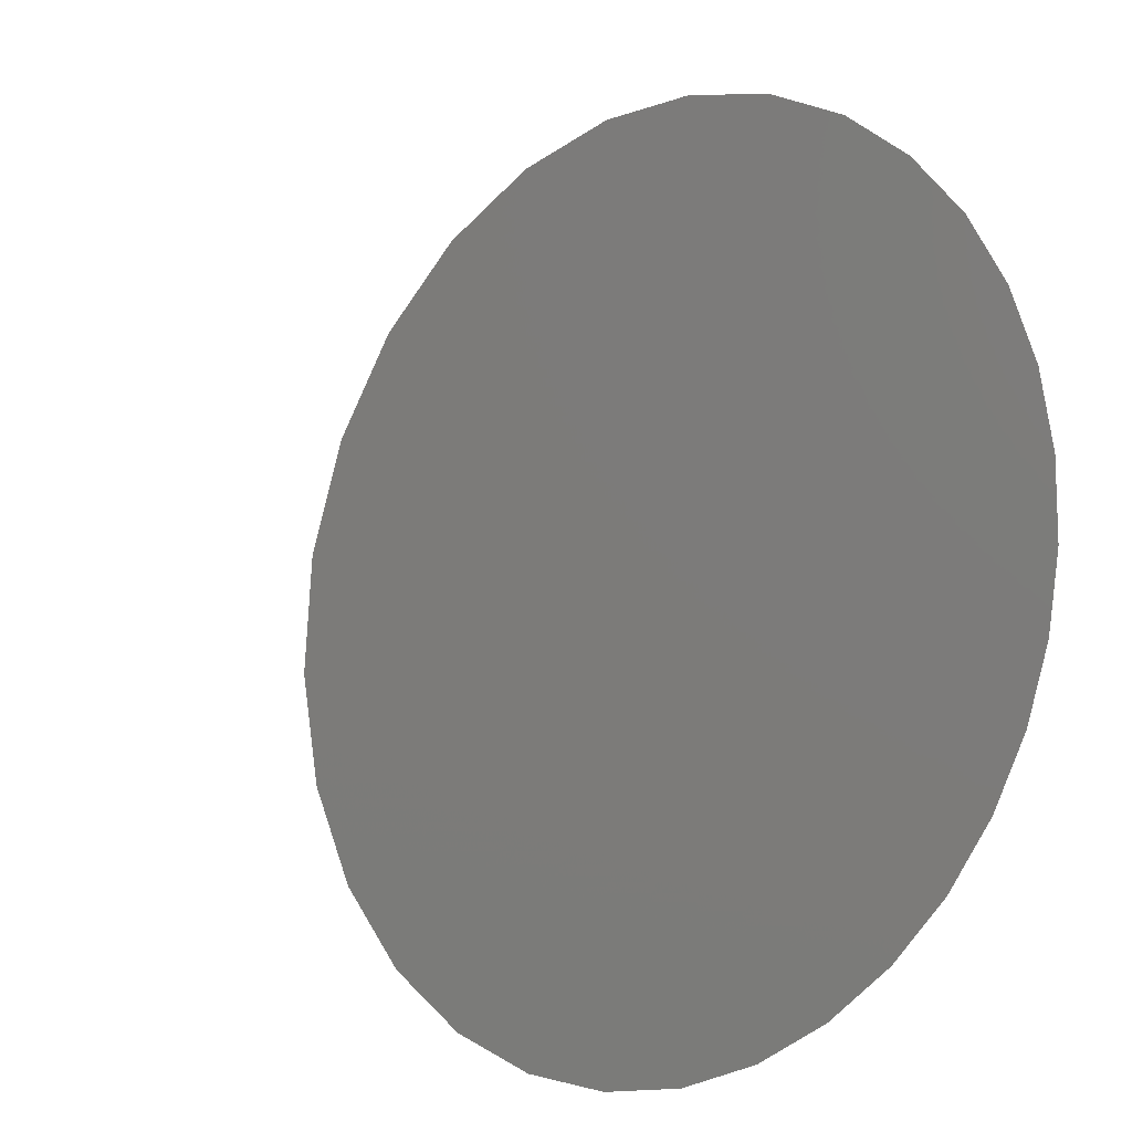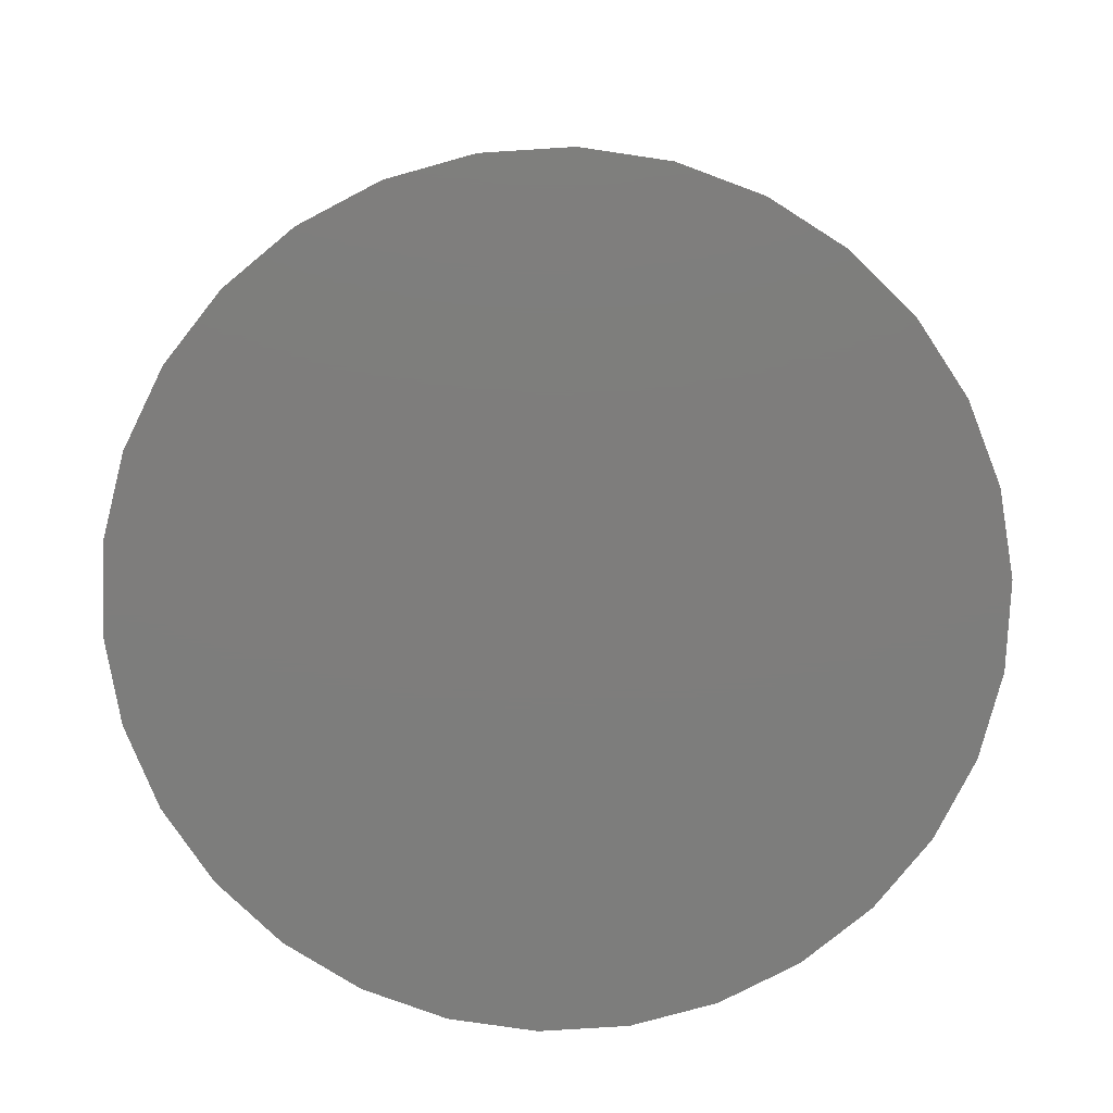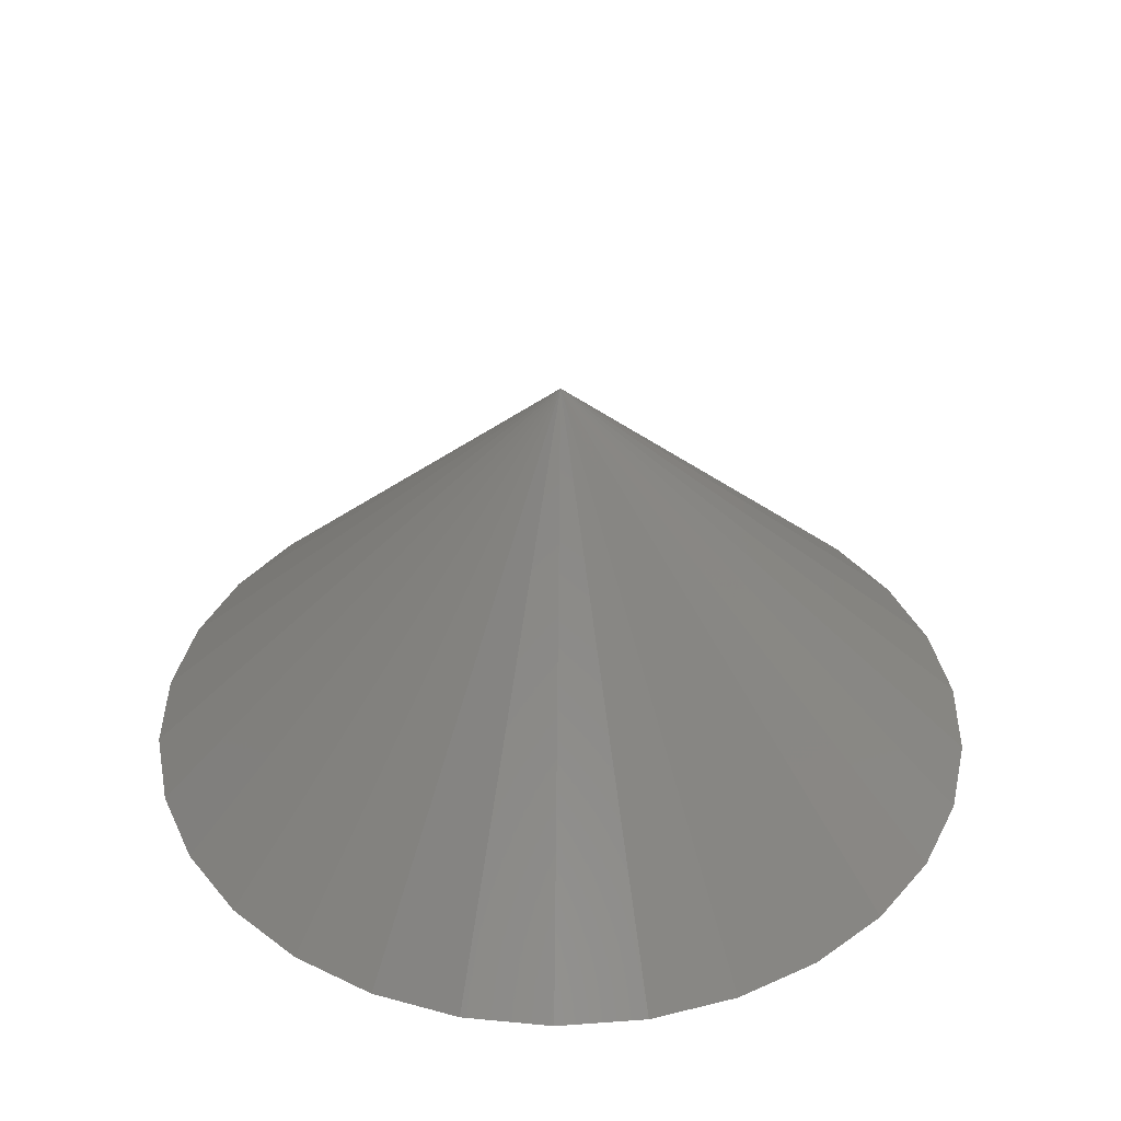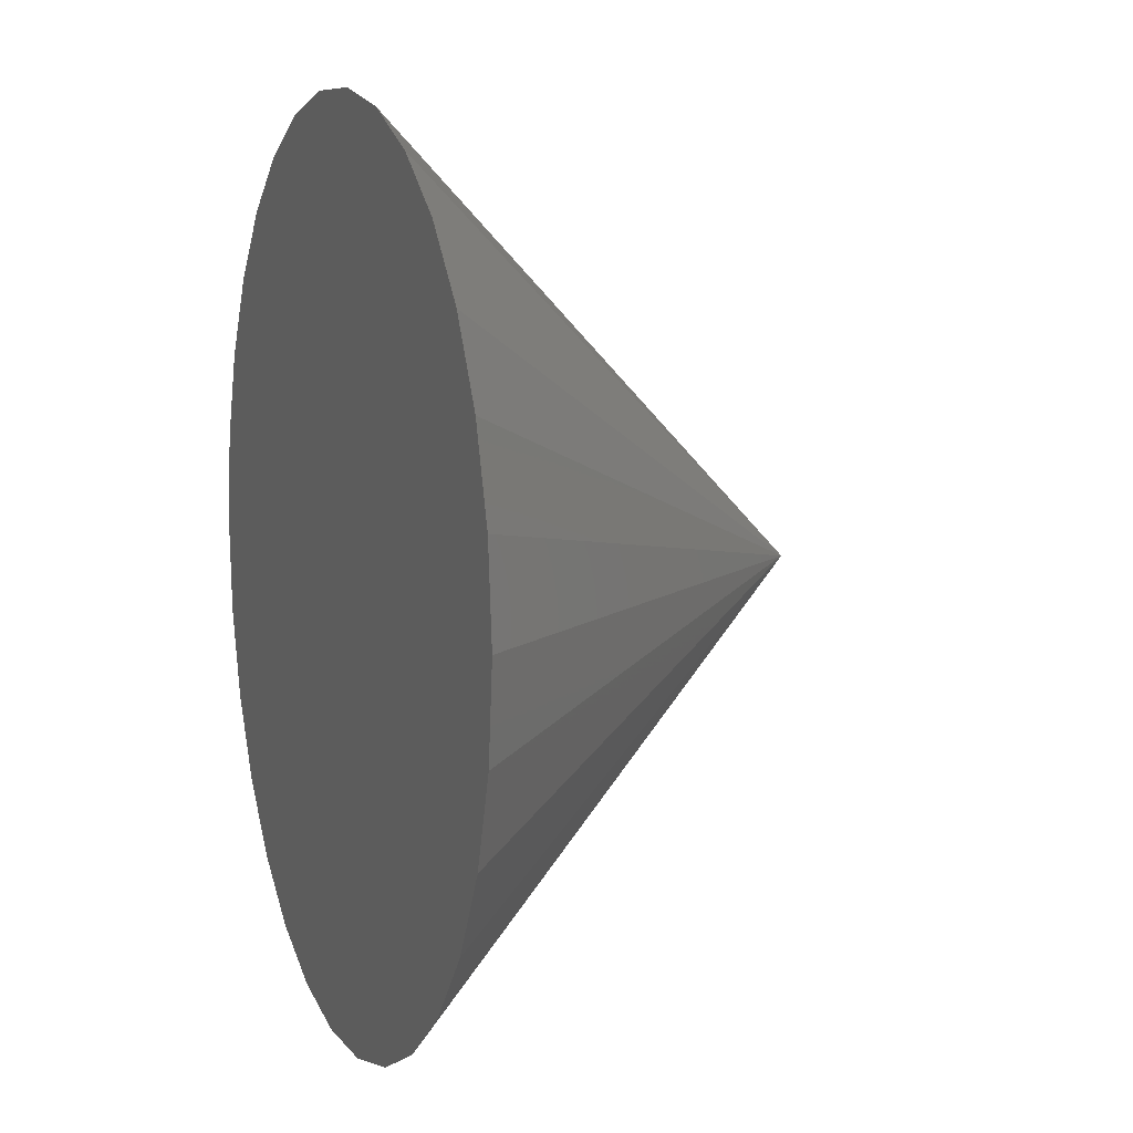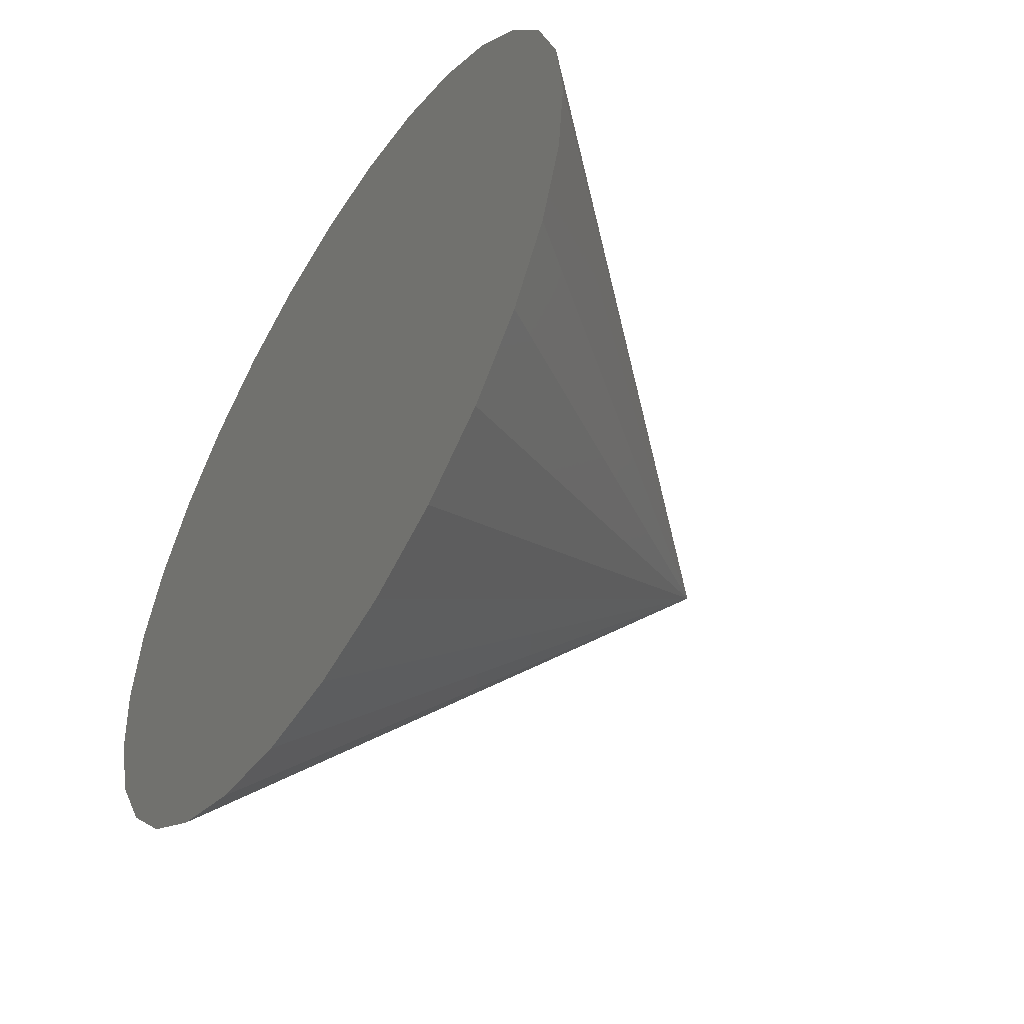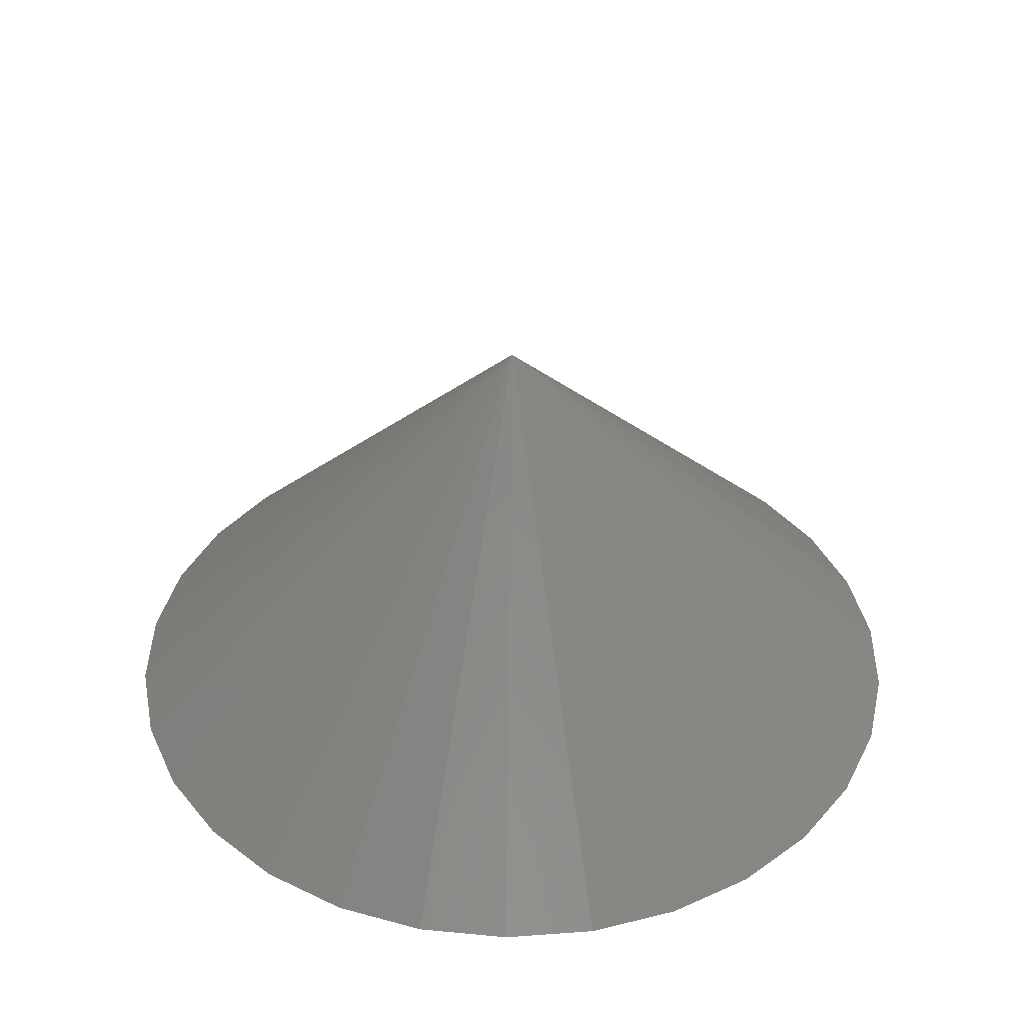
<metadata>
{"format":"stl","ext":"stl","renderer":"f3d","projection":"perspective","resolution":1024,"background":"white","views":[{"elev":10.7,"azim":-39.1,"up":"+Z"},{"elev":-77.0,"azim":-56.4,"up":"+Y"},{"elev":39.3,"azim":-29.2,"up":"+Y"},{"elev":7.9,"azim":70.0,"up":"+Z"},{"elev":-52.2,"azim":58.0,"up":"+Z"},{"elev":39.3,"azim":138.8,"up":"+Y"}]}
</metadata>
<code>
# stl→obj: 33 verts, 60 faces
v 0 1 0
v 0.9781 0 0.2079
v 1 0 0
v 0 0 0
v 0.9135 0 0.4067
v 0.809 0 0.5878
v 0.6691 0 0.7431
v 0.5 0 0.866
v 0.309 0 0.9511
v 0.1045 0 0.9945
v -0.1045 0 0.9945
v -0.309 0 0.9511
v -0.5 0 0.866
v -0.6691 0 0.7431
v -0.809 0 0.5878
v -0.9135 0 0.4067
v -0.9781 0 0.2079
v -1 0 0
v -0.9781 0 -0.2079
v -0.9135 0 -0.4067
v -0.809 0 -0.5878
v -0.6691 0 -0.7431
v -0.5 0 -0.866
v -0.309 0 -0.9511
v -0.1045 0 -0.9945
v 0.1045 0 -0.9945
v 0.309 0 -0.9511
v 0.5 0 -0.866
v 0.6691 0 -0.7431
v 0.809 0 -0.5878
v 0.9135 0 -0.4067
v 0.9781 0 -0.2079
v 1 0 -0
f 1 2 3
f 3 2 4
f 1 5 2
f 2 5 4
f 1 6 5
f 5 6 4
f 1 7 6
f 6 7 4
f 1 8 7
f 7 8 4
f 1 9 8
f 8 9 4
f 1 10 9
f 9 10 4
f 1 11 10
f 10 11 4
f 1 12 11
f 11 12 4
f 1 13 12
f 12 13 4
f 1 14 13
f 13 14 4
f 1 15 14
f 14 15 4
f 1 16 15
f 15 16 4
f 1 17 16
f 16 17 4
f 1 18 17
f 17 18 4
f 1 19 18
f 18 19 4
f 1 20 19
f 19 20 4
f 1 21 20
f 20 21 4
f 1 22 21
f 21 22 4
f 1 23 22
f 22 23 4
f 1 24 23
f 23 24 4
f 1 25 24
f 24 25 4
f 1 26 25
f 25 26 4
f 1 27 26
f 26 27 4
f 1 28 27
f 27 28 4
f 1 29 28
f 28 29 4
f 1 30 29
f 29 30 4
f 1 31 30
f 30 31 4
f 1 32 31
f 31 32 4
f 1 33 32
f 32 33 4

</code>
